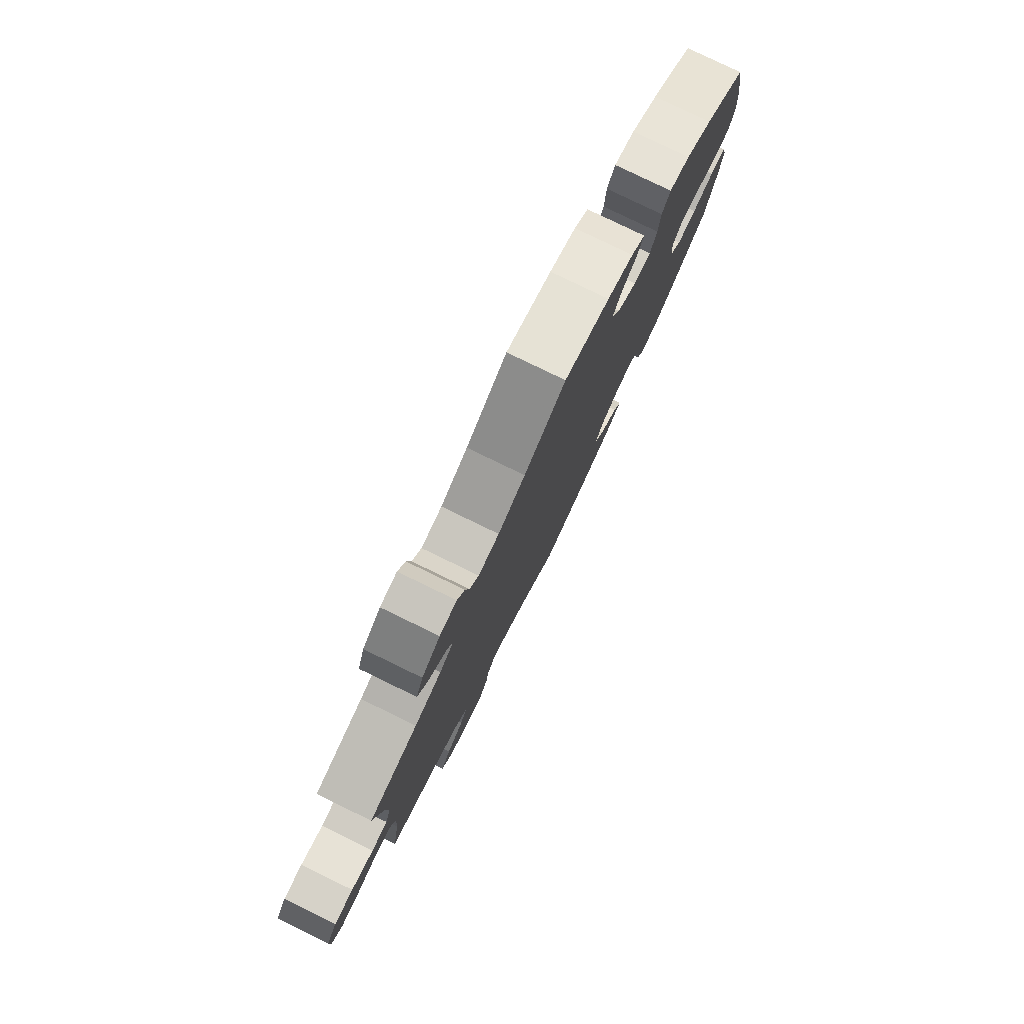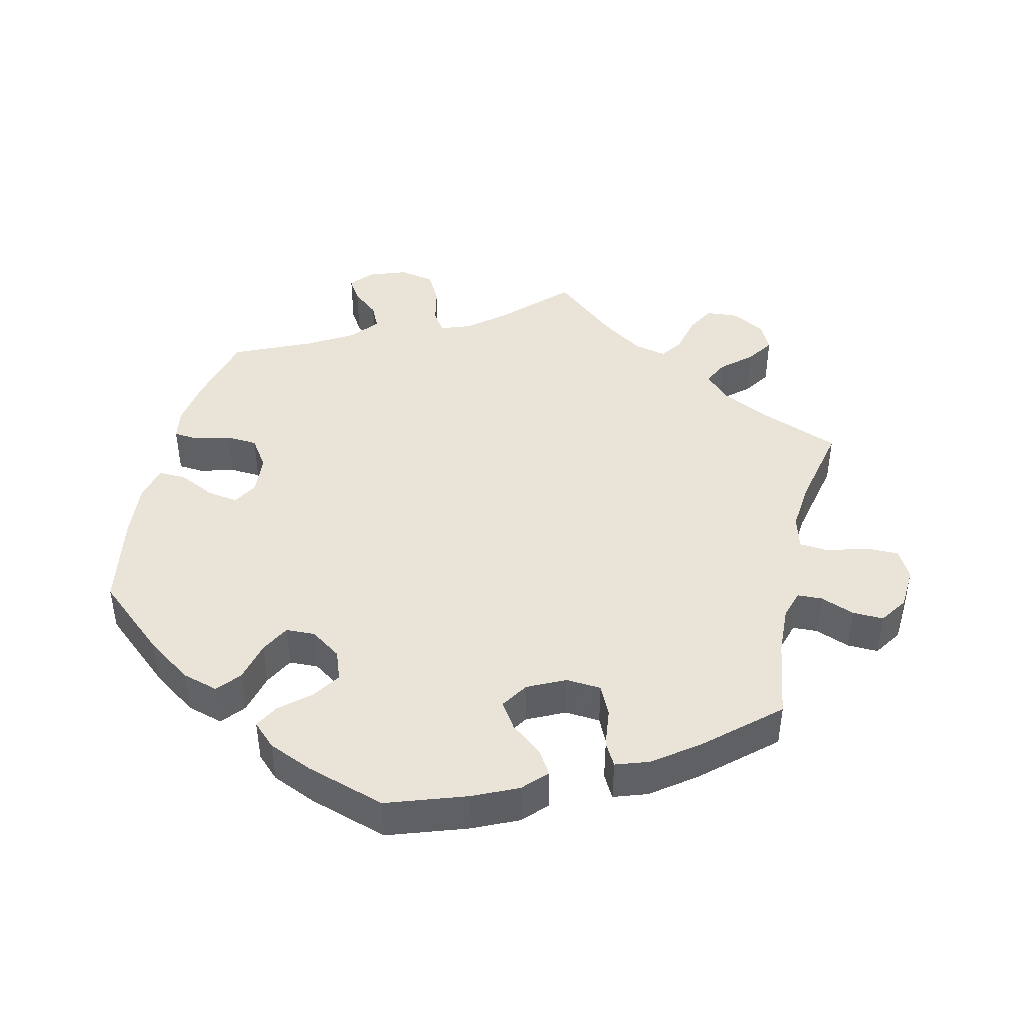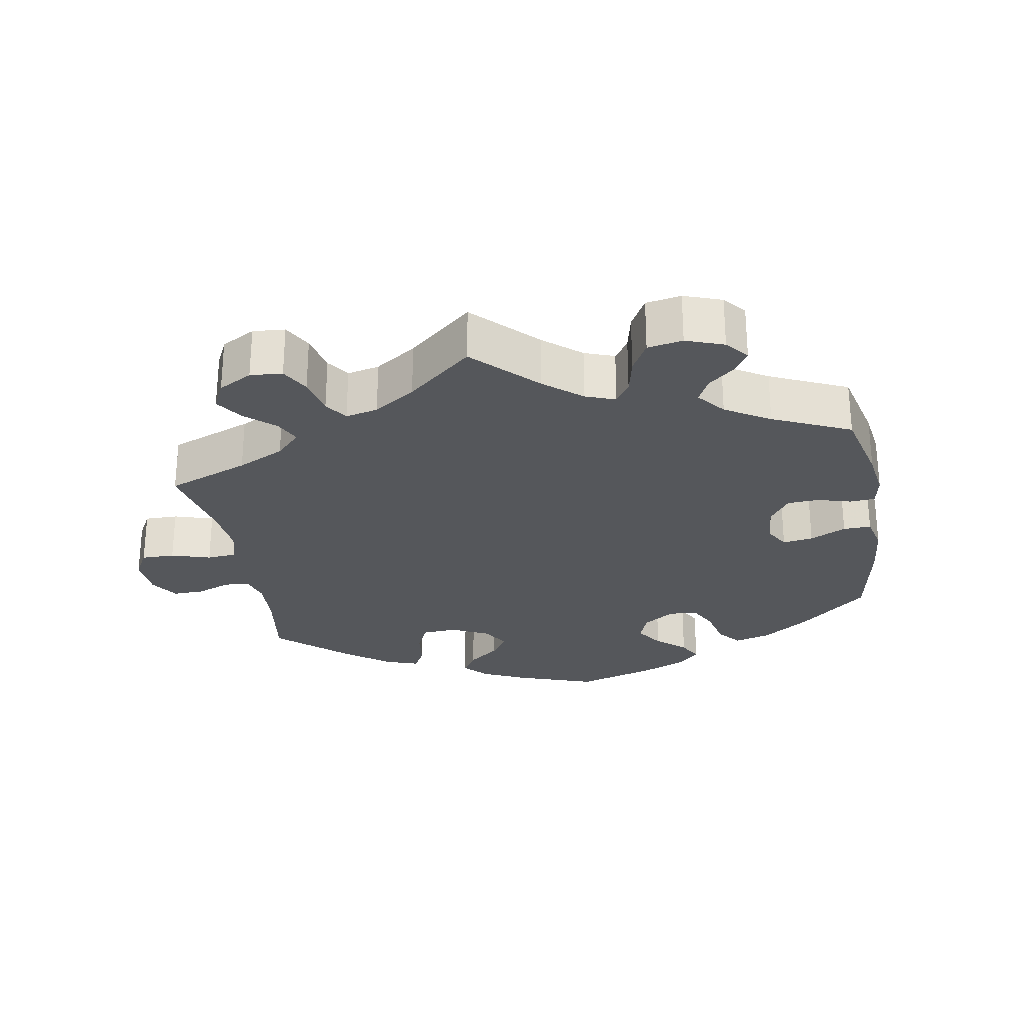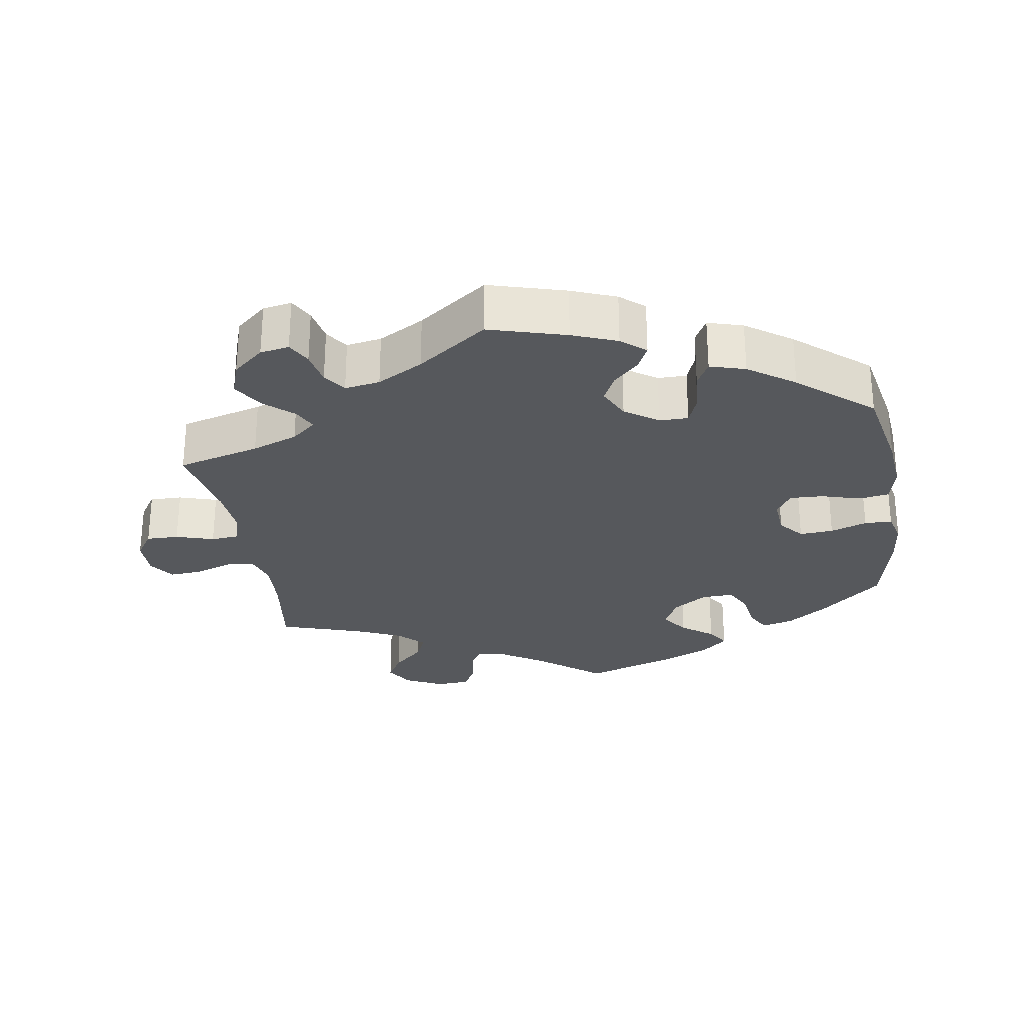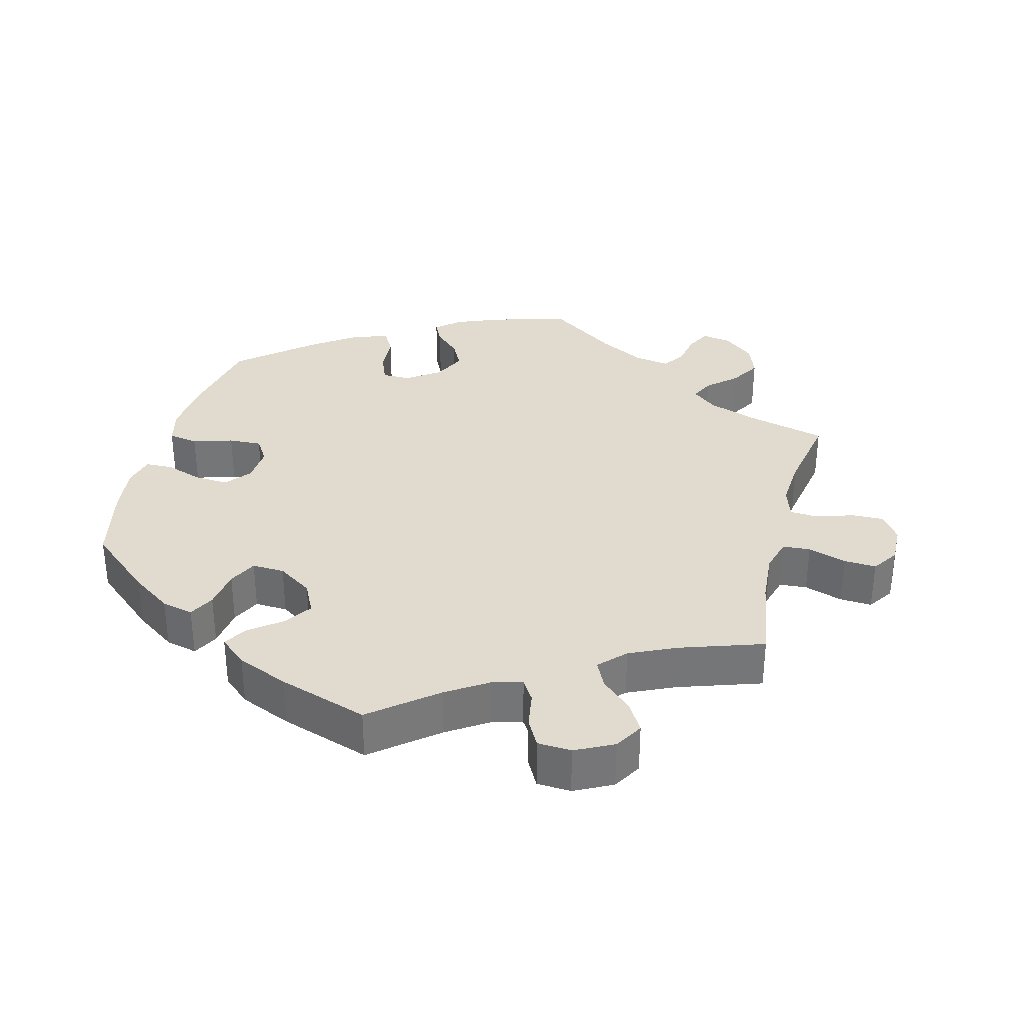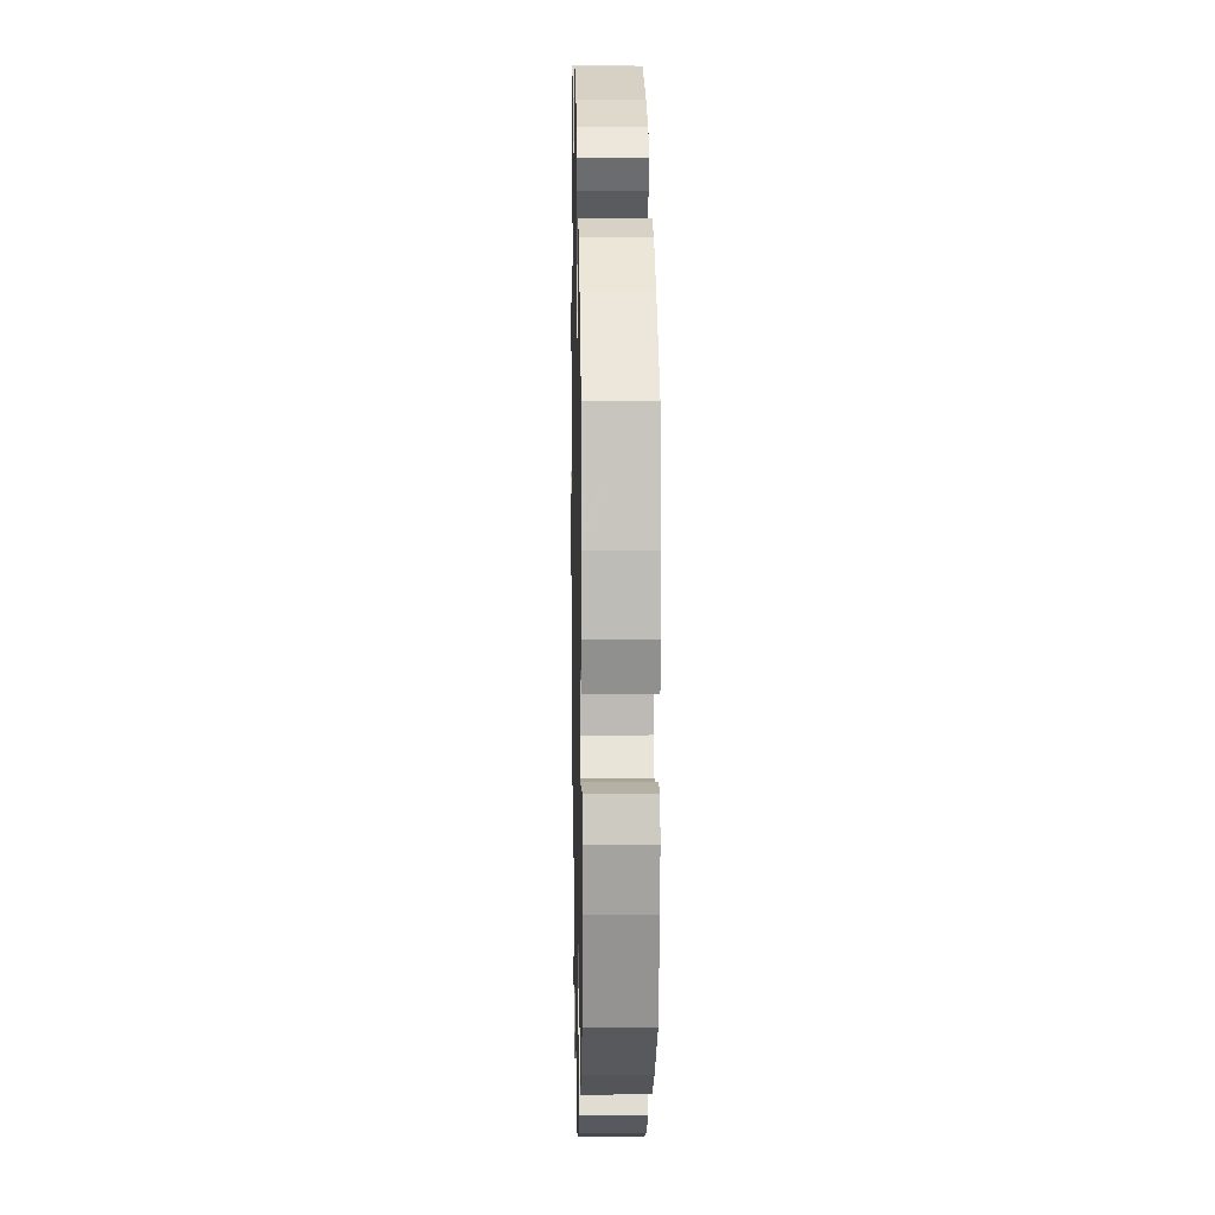
<metadata>
{"format":"obj","ext":"obj","renderer":"f3d","projection":"perspective","resolution":1024,"background":"white","views":[{"elev":79.7,"azim":-64.1,"up":"+Z"},{"elev":43.4,"azim":133.3,"up":"+Y"},{"elev":-27.0,"azim":-50.2,"up":"+Y"},{"elev":-27.7,"azim":9.4,"up":"+Y"},{"elev":33.5,"azim":-165.7,"up":"+Y"},{"elev":10.6,"azim":88.8,"up":"+Z"}]}
</metadata>
<code>
v 0.108 0.07 0.546
v 0.171 0.07 0.521
v 0.205 0.07 0.492
v 0.189 0.07 0.459
v 0.153 0.07 0.424
v 0.133 0.07 0.384
v 0.155 0.07 0.338
v 0.202 0.07 0.305
v 0.243 0.07 0.305
v 0.259 0.07 0.346
v 0.263 0.07 0.403
v 0.282 0.07 0.438
v 0.332 0.07 0.423
v 0.397 0.07 0.377
v 0.501 0.07 0.289
v 0.526 0.07 0.16
v 0.533 0.07 0.081
v 0.52 0.07 0.029
v 0.478 0.07 0.022
v 0.421 0.07 0.039
v 0.374 0.07 0.041
v 0.352 0.07 0.006
v 0.356 0.07 -0.047
v 0.385 0.07 -0.082
v 0.433 0.07 -0.079
v 0.485 0.07 -0.061
v 0.524 0.07 -0.062
v 0.535 0.07 -0.106
v 0.527 0.07 -0.174
v 0.501 0.07 -0.289
v 0.411 0.07 -0.367
v 0.354 0.07 -0.407
v 0.309 0.07 -0.418
v 0.29 0.07 -0.382
v 0.282 0.07 -0.326
v 0.262 0.07 -0.286
v 0.216 0.07 -0.288
v 0.167 0.07 -0.321
v 0.145 0.07 -0.366
v 0.172 0.07 -0.405
v 0.217 0.07 -0.439
v 0.237 0.07 -0.472
v 0.199 0.07 -0.505
v 0.127 0.07 -0.536
v 0 0.07 -0.578
v -0.091 0.07 -0.505
v -0.15 0.07 -0.467
v -0.192 0.07 -0.457
v -0.211 0.07 -0.487
v -0.219 0.07 -0.538
v -0.24 0.07 -0.577
v -0.288 0.07 -0.58
v -0.342 0.07 -0.553
v -0.366 0.07 -0.513
v -0.342 0.07 -0.472
v -0.299 0.07 -0.432
v -0.281 0.07 -0.394
v -0.316 0.07 -0.358
v -0.382 0.07 -0.328
v -0.5 0.07 -0.289
v -0.481 0.07 -0.165
v -0.476 0.07 -0.091
v -0.49 0.07 -0.043
v -0.529 0.07 -0.04
v -0.583 0.07 -0.058
v -0.629 0.07 -0.061
v -0.654 0.07 -0.024
v -0.653 0.07 0.031
v -0.627 0.07 0.069
v -0.581 0.07 0.068
v -0.527 0.07 0.051
v -0.488 0.07 0.054
v -0.474 0.07 0.099
v -0.479 0.07 0.17
v -0.501 0.07 0.289
v -0.383 0.07 0.32
v -0.318 0.07 0.344
v -0.283 0.07 0.373
v -0.299 0.07 0.406
v -0.34 0.07 0.443
v -0.366 0.07 0.486
v -0.349 0.07 0.534
v -0.305 0.07 0.571
v -0.264 0.07 0.578
v -0.246 0.07 0.544
v -0.237 0.07 0.495
v -0.215 0.07 0.463
v -0.165 0.07 0.471
v -0.1 0.07 0.507
v -0.001 0.07 0.578
v 0.108 0 0.546
v 0.171 0 0.521
v 0.205 0 0.492
v 0.189 0 0.459
v 0.153 0 0.424
v 0.133 0 0.384
v 0.155 0 0.338
v 0.202 0 0.305
v 0.243 0 0.305
v 0.259 0 0.346
v 0.263 0 0.403
v 0.282 0 0.438
v 0.332 0 0.423
v 0.397 0 0.377
v 0.501 0 0.289
v 0.526 0 0.16
v 0.533 0 0.081
v 0.52 0 0.029
v 0.478 0 0.022
v 0.421 0 0.039
v 0.374 0 0.041
v 0.352 0 0.006
v 0.356 0 -0.047
v 0.385 0 -0.082
v 0.433 0 -0.079
v 0.485 0 -0.061
v 0.524 0 -0.062
v 0.535 0 -0.106
v 0.527 0 -0.174
v 0.501 0 -0.289
v 0.411 0 -0.367
v 0.354 0 -0.407
v 0.309 0 -0.418
v 0.29 0 -0.382
v 0.282 0 -0.326
v 0.262 0 -0.286
v 0.216 0 -0.288
v 0.167 0 -0.321
v 0.145 0 -0.366
v 0.172 0 -0.405
v 0.217 0 -0.439
v 0.237 0 -0.472
v 0.199 0 -0.505
v 0.127 0 -0.536
v 0 0 -0.578
v -0.091 0 -0.505
v -0.15 0 -0.467
v -0.192 0 -0.457
v -0.211 0 -0.487
v -0.219 0 -0.538
v -0.24 0 -0.577
v -0.288 0 -0.58
v -0.342 0 -0.553
v -0.366 0 -0.513
v -0.342 0 -0.472
v -0.299 0 -0.432
v -0.281 0 -0.394
v -0.316 0 -0.358
v -0.382 0 -0.328
v -0.5 0 -0.289
v -0.481 0 -0.165
v -0.476 0 -0.091
v -0.49 0 -0.043
v -0.529 0 -0.04
v -0.583 0 -0.058
v -0.629 0 -0.061
v -0.654 0 -0.024
v -0.653 0 0.031
v -0.627 0 0.069
v -0.581 0 0.068
v -0.527 0 0.051
v -0.488 0 0.054
v -0.474 0 0.099
v -0.479 0 0.17
v -0.501 0 0.289
v -0.383 0 0.32
v -0.318 0 0.344
v -0.283 0 0.373
v -0.299 0 0.406
v -0.34 0 0.443
v -0.366 0 0.486
v -0.349 0 0.534
v -0.305 0 0.571
v -0.264 0 0.578
v -0.246 0 0.544
v -0.237 0 0.495
v -0.215 0 0.463
v -0.165 0 0.471
v -0.1 0 0.507
v -0.001 0 0.578
f 89 90 1 2
f 88 89 2 3
f 87 88 3 4
f 83 84 85 86
f 83 86 87
f 82 83 87
f 79 80 81 82
f 78 79 82 87
f 74 75 76
f 73 74 76 77
f 72 73 77 78
f 68 69 70 71
f 68 71 72
f 67 68 72
f 64 65 66 67
f 63 64 67 72
f 62 63 72 78
f 59 60 61
f 58 59 61 62
f 57 58 62 78
f 53 54 55 56
f 53 56 57
f 52 53 57
f 49 50 51 52
f 48 49 52 57
f 47 48 57 78
f 43 44 45 46
f 40 41 42 43
f 39 40 43 46
f 38 39 46 47
f 32 33 34 35
f 32 35 36
f 31 32 36
f 30 31 36
f 29 30 36
f 28 29 36 37
f 25 26 27 28
f 24 25 28 37
f 17 18 19 20
f 17 20 21
f 16 17 21
f 15 16 21
f 14 15 21 22
f 10 11 12 13
f 9 10 13 14
f 78 87 4 5
f 23 24 37 38
f 22 23 38 47
f 9 14 22 47
f 8 9 47
f 7 8 47 78
f 78 5 6
f 6 7 78
f 92 91 180 179
f 93 92 179 178
f 94 93 178 177
f 176 175 174 173
f 177 176 173
f 177 173 172
f 172 171 170 169
f 177 172 169 168
f 166 165 164
f 167 166 164 163
f 168 167 163 162
f 161 160 159 158
f 162 161 158
f 162 158 157
f 157 156 155 154
f 162 157 154 153
f 168 162 153 152
f 151 150 149
f 152 151 149 148
f 168 152 148 147
f 146 145 144 143
f 147 146 143
f 147 143 142
f 142 141 140 139
f 147 142 139 138
f 168 147 138 137
f 136 135 134 133
f 133 132 131 130
f 136 133 130 129
f 137 136 129 128
f 125 124 123 122
f 126 125 122
f 126 122 121
f 126 121 120
f 126 120 119
f 127 126 119 118
f 118 117 116 115
f 127 118 115 114
f 110 109 108 107
f 111 110 107
f 111 107 106
f 111 106 105
f 112 111 105 104
f 103 102 101 100
f 104 103 100 99
f 95 94 177 168
f 128 127 114 113
f 137 128 113 112
f 137 112 104 99
f 137 99 98
f 168 137 98 97
f 96 95 168
f 168 97 96
f 1 91 92 2
f 2 92 93 3
f 3 93 94 4
f 4 94 95 5
f 5 95 96 6
f 6 96 97 7
f 7 97 98 8
f 8 98 99 9
f 9 99 100 10
f 10 100 101 11
f 11 101 102 12
f 12 102 103 13
f 13 103 104 14
f 14 104 105 15
f 15 105 106 16
f 16 106 107 17
f 17 107 108 18
f 18 108 109 19
f 19 109 110 20
f 20 110 111 21
f 21 111 112 22
f 22 112 113 23
f 23 113 114 24
f 24 114 115 25
f 25 115 116 26
f 26 116 117 27
f 27 117 118 28
f 28 118 119 29
f 29 119 120 30
f 30 120 121 31
f 31 121 122 32
f 32 122 123 33
f 33 123 124 34
f 34 124 125 35
f 35 125 126 36
f 36 126 127 37
f 37 127 128 38
f 38 128 129 39
f 39 129 130 40
f 40 130 131 41
f 41 131 132 42
f 42 132 133 43
f 43 133 134 44
f 44 134 135 45
f 45 135 136 46
f 46 136 137 47
f 47 137 138 48
f 48 138 139 49
f 49 139 140 50
f 50 140 141 51
f 51 141 142 52
f 52 142 143 53
f 53 143 144 54
f 54 144 145 55
f 55 145 146 56
f 56 146 147 57
f 57 147 148 58
f 58 148 149 59
f 59 149 150 60
f 60 150 151 61
f 61 151 152 62
f 62 152 153 63
f 63 153 154 64
f 64 154 155 65
f 65 155 156 66
f 66 156 157 67
f 67 157 158 68
f 68 158 159 69
f 69 159 160 70
f 70 160 161 71
f 71 161 162 72
f 72 162 163 73
f 73 163 164 74
f 74 164 165 75
f 75 165 166 76
f 76 166 167 77
f 77 167 168 78
f 78 168 169 79
f 79 169 170 80
f 80 170 171 81
f 81 171 172 82
f 82 172 173 83
f 83 173 174 84
f 84 174 175 85
f 85 175 176 86
f 86 176 177 87
f 87 177 178 88
f 88 178 179 89
f 89 179 180 90
f 90 180 91 1

</code>
